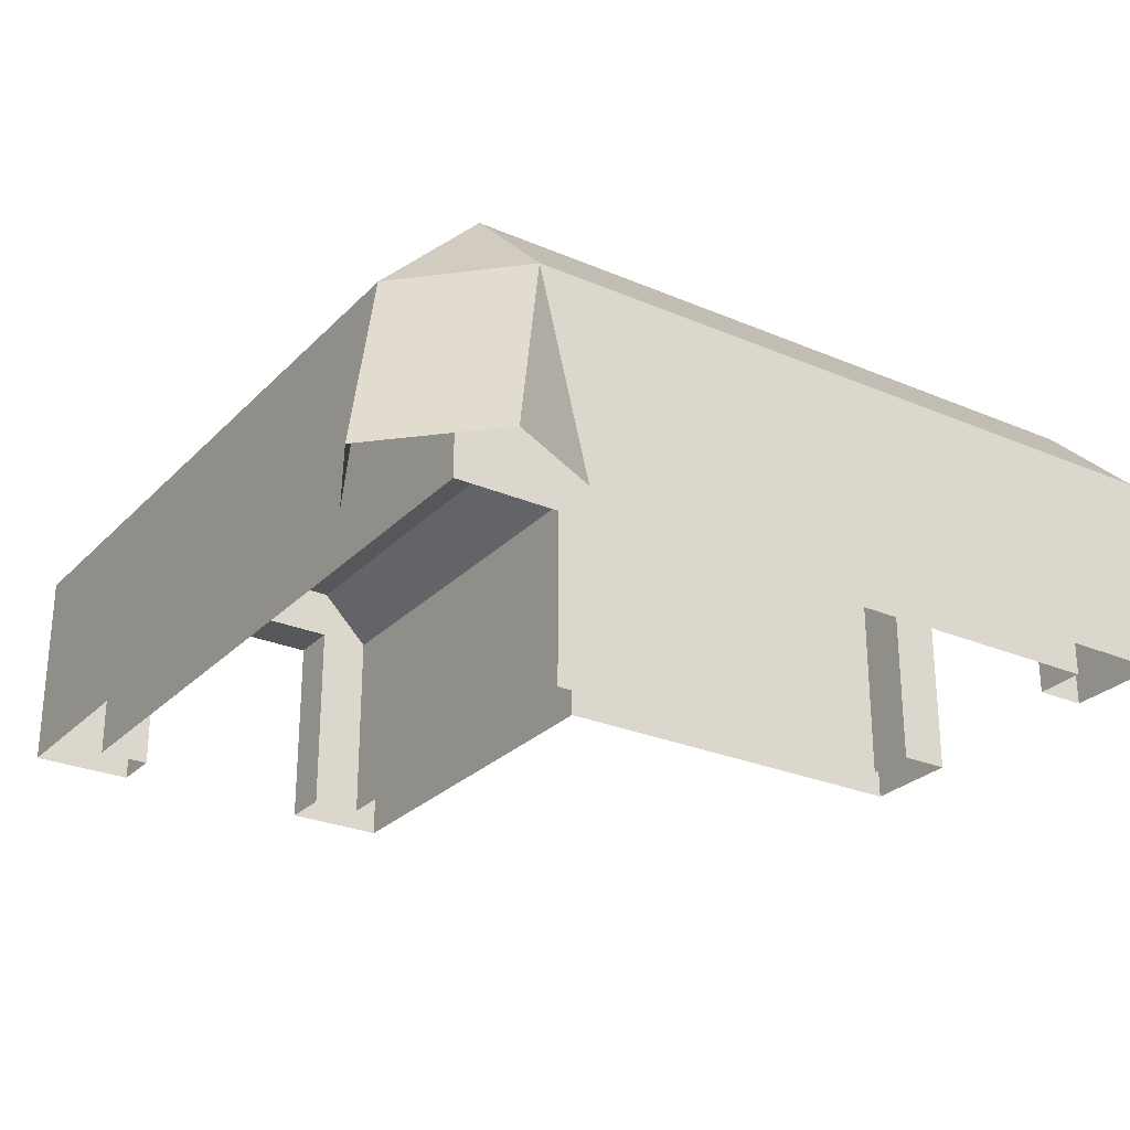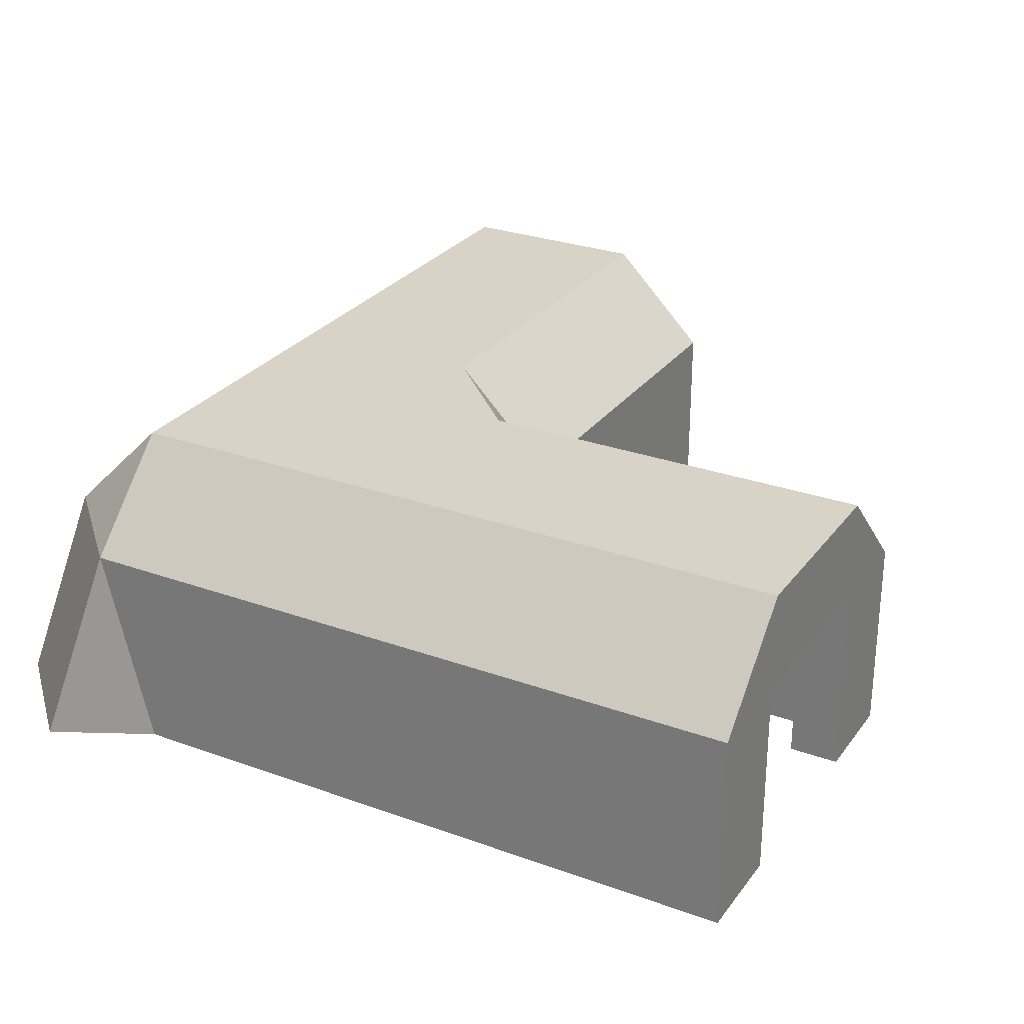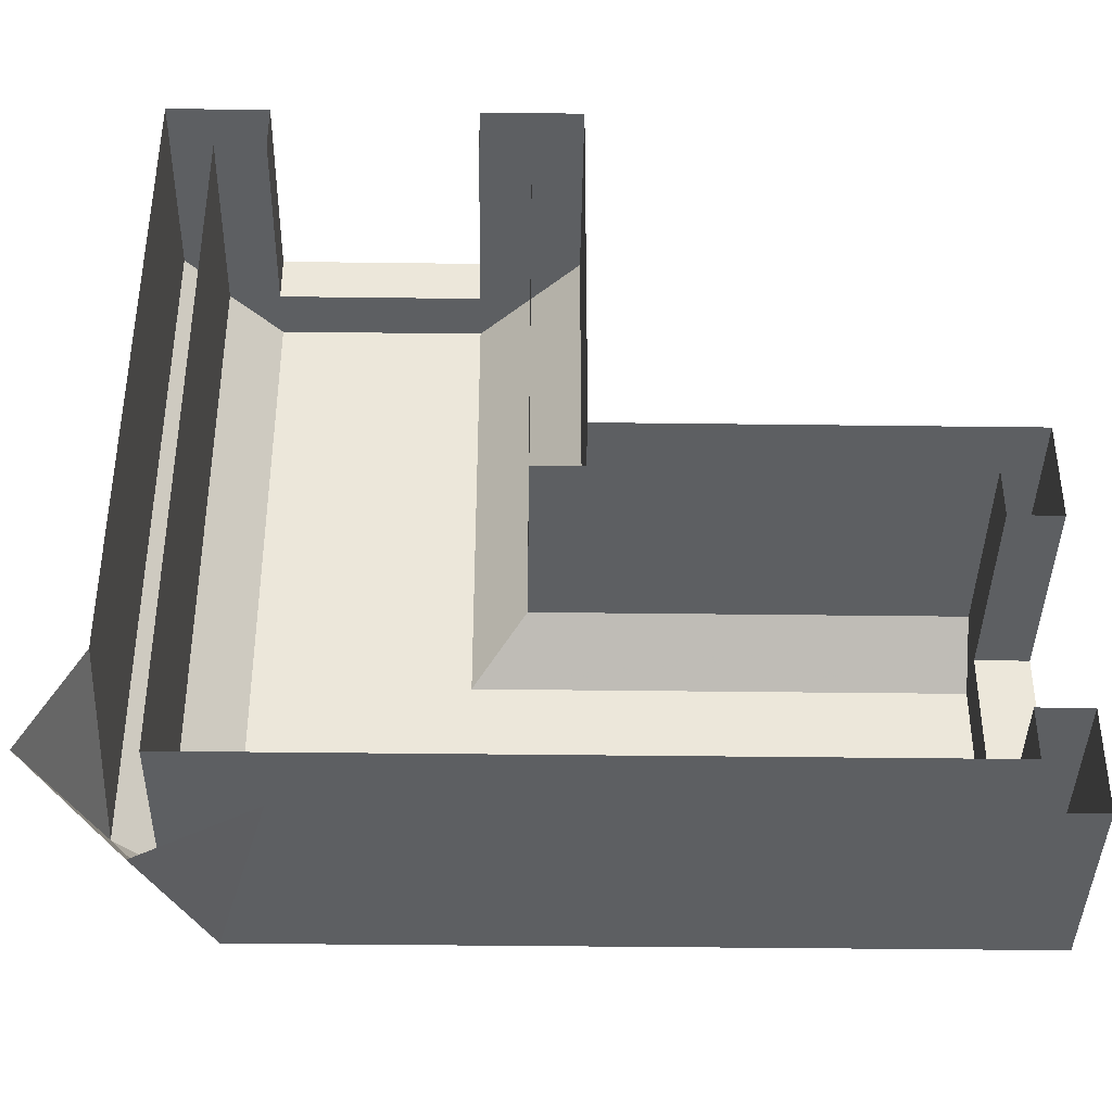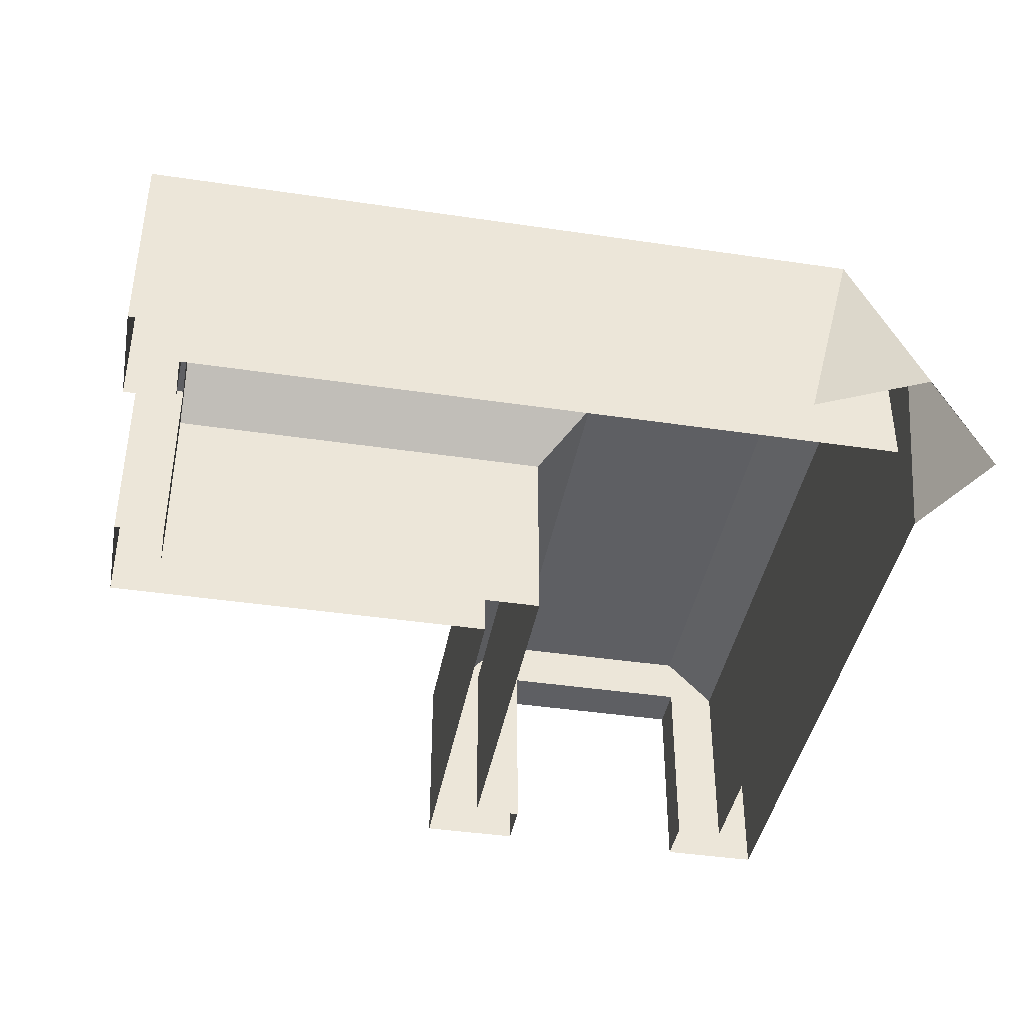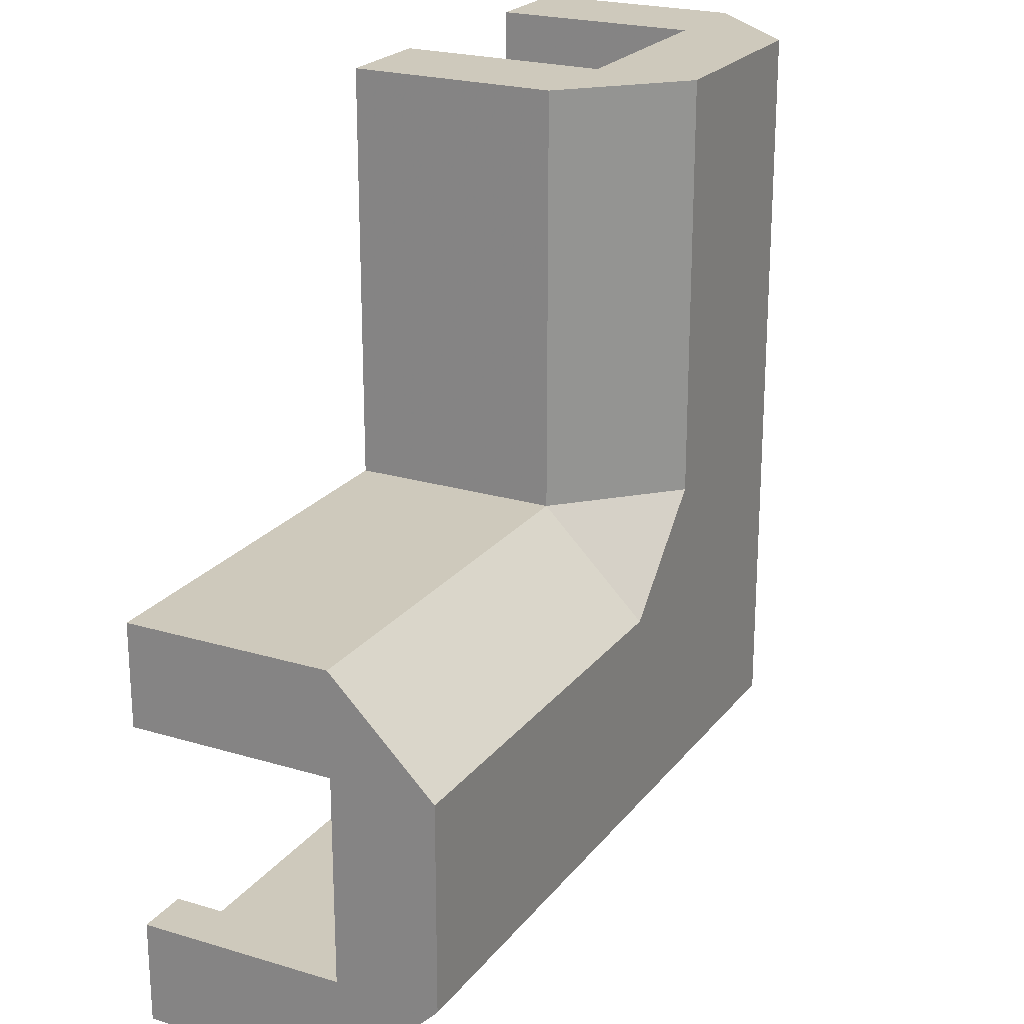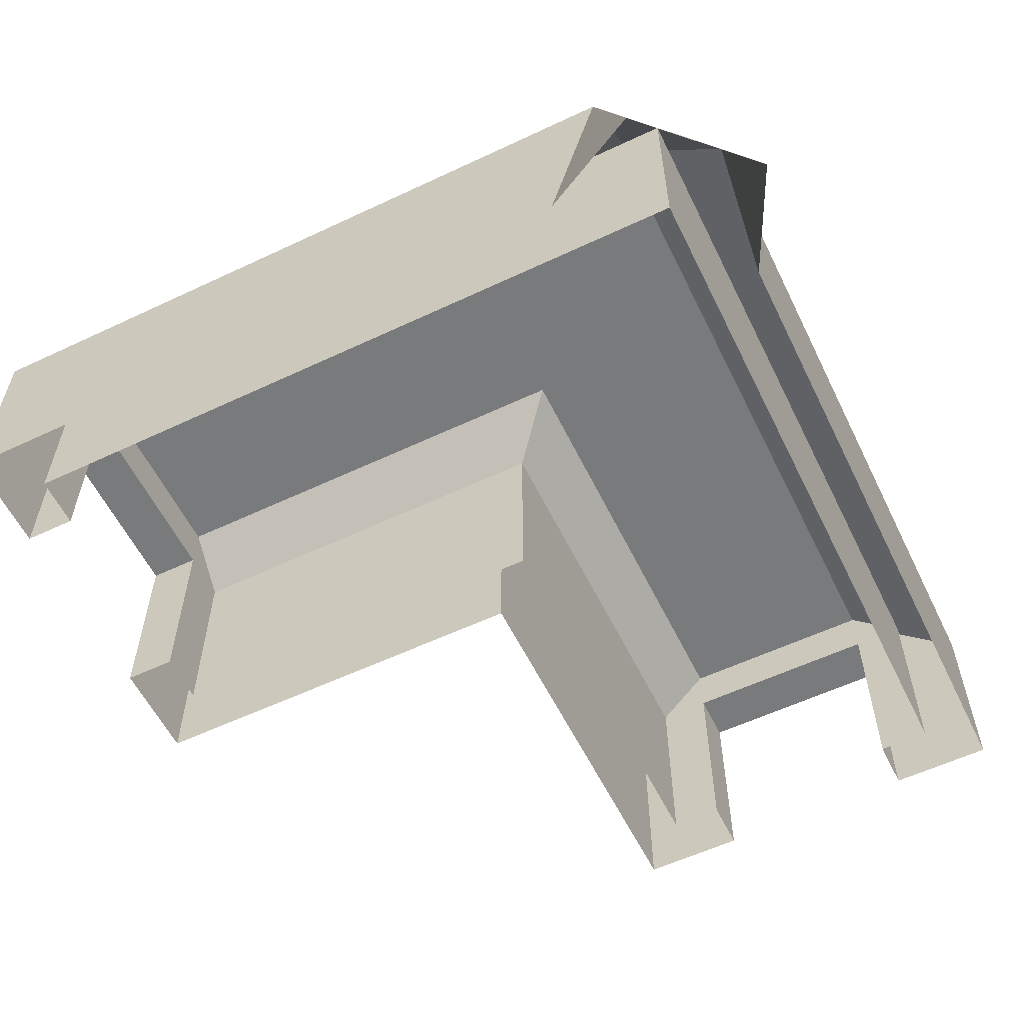
<metadata>
{"format":"obj","ext":"obj","renderer":"f3d","projection":"perspective","resolution":1024,"background":"white","views":[{"elev":-27.0,"azim":56.4,"up":"+Z"},{"elev":27.8,"azim":118.9,"up":"+Z"},{"elev":-39.7,"azim":179.1,"up":"+Y"},{"elev":-41.0,"azim":-10.3,"up":"+Z"},{"elev":22.5,"azim":-62.5,"up":"+Y"},{"elev":-58.0,"azim":26.0,"up":"+Z"}]}
</metadata>
<code>
v 256 256 0
v 192 256 0
v 192 256 128
v 192 256 128
v 256 256 128
v 256 256 0
v 64 256 0
v 0 256 0
v 0 256 128
v 0 256 128
v 64 256 128
v 64 256 0
v 0 256 128
v 64 256 192
v 64 256 128
v 192 256 128
v 192 256 192
v 256 256 128
v 64 256 128
v 64 256 192
v 192 256 192
v 192 256 192
v 192 256 128
v 64 256 128
v 0 256 128
v 0 0 128
v 64 256 192
v 64 256 192
v 0 0 128
v 64 0 192
v 64 0 192
v 192 256 192
v 64 256 192
v 64 0 192
v 192 0 192
v 192 256 192
v 192 256 192
v 192 0 192
v 256 0 128
v 256 0 128
v 256 256 128
v 192 256 192
v 256 256 128
v 256 0 128
v 256 0 0
v 256 0 0
v 256 256 0
v 256 256 128
v 0 0 128
v 0 256 128
v 0 256 0
v 0 256 0
v 0 0 0
v 0 0 128
v 0 0 128
v 0 -64 192
v 64 0 192
v 0 -64 192
v 0 0 128
v -256 0 128
v -256 0 128
v -256 -64 192
v 0 -64 192
v -256 0 128
v 0 0 128
v 0 0 0
v 0 0 0
v -256 0 0
v -256 0 128
v -256 -64 192
v -256 0 128
v -256 -64 128
v -256 -64 128
v -256 0 128
v -256 0 0
v -256 -64 0
v -256 -64 128
v -256 0 0
v -256 -64 128
v -256 -192 128
v -256 -192 192
v -256 -192 192
v -256 -64 192
v -256 -64 128
v -256 -256 128
v -256 -192 192
v -256 -192 128
v -256 -256 128
v -256 -192 128
v -256 -192 0
v -256 -192 0
v -256 -256 0
v -256 -256 128
v 0 -64 192
v 64 -64 192
v 64 0 192
v -256 -64 192
v -256 -192 192
v 64 -64 192
v 64 0 192
v 64 -64 192
v 192 0 192
v -256 -192 192
v 0 -192 192
v 64 -64 192
v 64 -64 192
v 0 -192 192
v 64 -192 192
v 64 -64 192
v 192 -64 192
v 192 0 192
v 64 -64 192
v 64 -192 192
v 192 -192 192
v 192 -192 192
v 192 -64 192
v 64 -64 192
v 192 0 192
v 192 -192 192
v 256 -192 128
v 256 -192 128
v 256 0 128
v 192 0 192
v 192 -192 192
v 192 -256 128
v 256 -192 128
v 192 -256 128
v 192 -192 192
v -256 -192 192
v -256 -192 192
v -256 -256 128
v 192 -256 128
v 256 -192 128
v 192 -256 128
v 224 -288 0
v 224 -288 0
v 288 -224 0
v 256 -192 128
v 256 -192 128
v 288 -224 0
v 256 -160 0
v 224 -288 0
v 192 -256 128
v 160 -256 0
v 256 -160 0
v 256 0 0
v 256 0 128
v 256 0 128
v 256 -192 128
v 256 -160 0
v 160 -256 0
v 192 -256 128
v -256 -256 128
v -256 -256 128
v -256 -256 0
v 160 -256 0
v -256 -192 0
v -256 -192 128
v -224 -192 128
v -224 -192 128
v -224 -192 0
v -256 -192 0
v -224 -192 128
v -256 -192 128
v -256 -64 128
v -256 -64 128
v -224 -64 128
v -224 -192 128
v -224 -64 128
v -256 -64 128
v -256 -64 0
v 64 256 0
v 64 256 128
v 64 224 128
v 64 224 128
v 64 224 0
v 64 256 0
v 64 224 128
v 64 256 128
v 192 256 128
v 192 256 128
v 192 224 128
v 64 224 128
v 192 224 128
v 192 256 128
v 192 256 0
v 192 256 0
v 192 224 0
v 192 224 128
v 64 224 0
v 64 224 128
v 32 224 128
v 32 224 128
v 32 224 0
v 64 224 0
v 64 224 128
v 64 224 160
v 32 224 128
v 192 224 128
v 224 224 128
v 192 224 160
v 192 224 160
v 64 224 160
v 64 224 128
v 64 224 128
v 192 224 128
v 192 224 160
v 224 224 128
v 192 224 128
v 192 224 0
v 192 224 0
v 224 224 0
v 224 224 128
v -224 -64 128
v -256 -64 0
v -224 -64 0
v -224 -64 0
v -224 -32 0
v -224 -64 128
v -224 -64 128
v -224 -32 0
v -224 -32 128
v -224 -32 128
v -224 -64 160
v -224 -64 128
v -224 -64 128
v -224 -64 160
v -224 -192 160
v -224 -192 160
v -224 -192 128
v -224 -64 128
v -224 -192 128
v -224 -192 160
v -224 -224 128
v -224 -224 128
v -224 -224 0
v -224 -192 0
v -224 -192 0
v -224 -192 128
v -224 -224 128
v 224 224 0
v 224 -224 0
v 224 224 128
v 224 224 128
v 224 -224 0
v 224 -224 128
v 224 -224 128
v 224 -224 0
v -224 -224 0
v -224 -224 0
v -224 -224 128
v 224 -224 128
v 32 -32 0
v 32 224 0
v 32 224 128
v 32 224 128
v 32 -32 128
v 32 -32 0
v 32 -32 0
v 32 -32 128
v -224 -32 128
v -224 -32 128
v -224 -32 0
v 32 -32 0
v -224 -32 128
v 32 -32 128
v 64 -64 160
v 64 -64 160
v -224 -64 160
v -224 -32 128
v 32 -32 128
v 32 224 128
v 64 224 160
v 64 224 160
v 64 -64 160
v 32 -32 128
v -224 -192 160
v 192 -192 160
v 224 -224 128
v 224 -224 128
v -224 -224 128
v -224 -192 160
v 224 -224 128
v 192 -192 160
v 192 224 160
v 192 224 160
v 224 224 128
v 224 -224 128
v -224 -64 160
v 64 -64 160
v 192 -192 160
v 192 -192 160
v -224 -192 160
v -224 -64 160
v 192 -192 160
v 64 -64 160
v 64 224 160
v 64 224 160
v 192 224 160
v 192 -192 160
f 1 2 3
f 4 5 6
f 7 8 9
f 10 11 12
f 13 14 15
f 16 17 18
f 19 20 21
f 22 23 24
f 25 26 27
f 28 29 30
f 31 32 33
f 34 35 36
f 37 38 39
f 40 41 42
f 43 44 45
f 46 47 48
f 49 50 51
f 52 53 54
f 55 56 57
f 58 59 60
f 61 62 63
f 64 65 66
f 67 68 69
f 70 71 72
f 73 74 75
f 76 77 78
f 79 80 81
f 82 83 84
f 85 86 87
f 88 89 90
f 91 92 93
f 94 95 96
f 97 98 99
f 100 101 102
f 103 104 105
f 106 107 108
f 109 110 111
f 112 113 114
f 115 116 117
f 118 119 120
f 121 122 123
f 124 125 126
f 127 128 129
f 130 131 132
f 133 134 135
f 136 137 138
f 139 140 141
f 142 143 144
f 145 146 147
f 148 149 150
f 151 152 153
f 154 155 156
f 157 158 159
f 160 161 162
f 163 164 165
f 166 167 168
f 169 170 171
f 172 173 174
f 175 176 177
f 178 179 180
f 181 182 183
f 184 185 186
f 187 188 189
f 190 191 192
f 193 194 195
f 196 197 198
f 199 200 201
f 202 203 204
f 205 206 207
f 208 209 210
f 211 212 213
f 214 215 216
f 217 218 219
f 220 221 222
f 223 224 225
f 226 227 228
f 229 230 231
f 232 233 234
f 235 236 237
f 238 239 240
f 241 242 243
f 244 245 246
f 247 248 249
f 250 251 252
f 253 254 255
f 256 257 258
f 259 260 261
f 262 263 264
f 265 266 267
f 268 269 270
f 271 272 273
f 274 275 276
f 277 278 279
f 280 281 282
f 283 284 285
f 286 287 288
f 289 290 291
f 292 293 294
f 295 296 297
f 298 299 300

</code>
